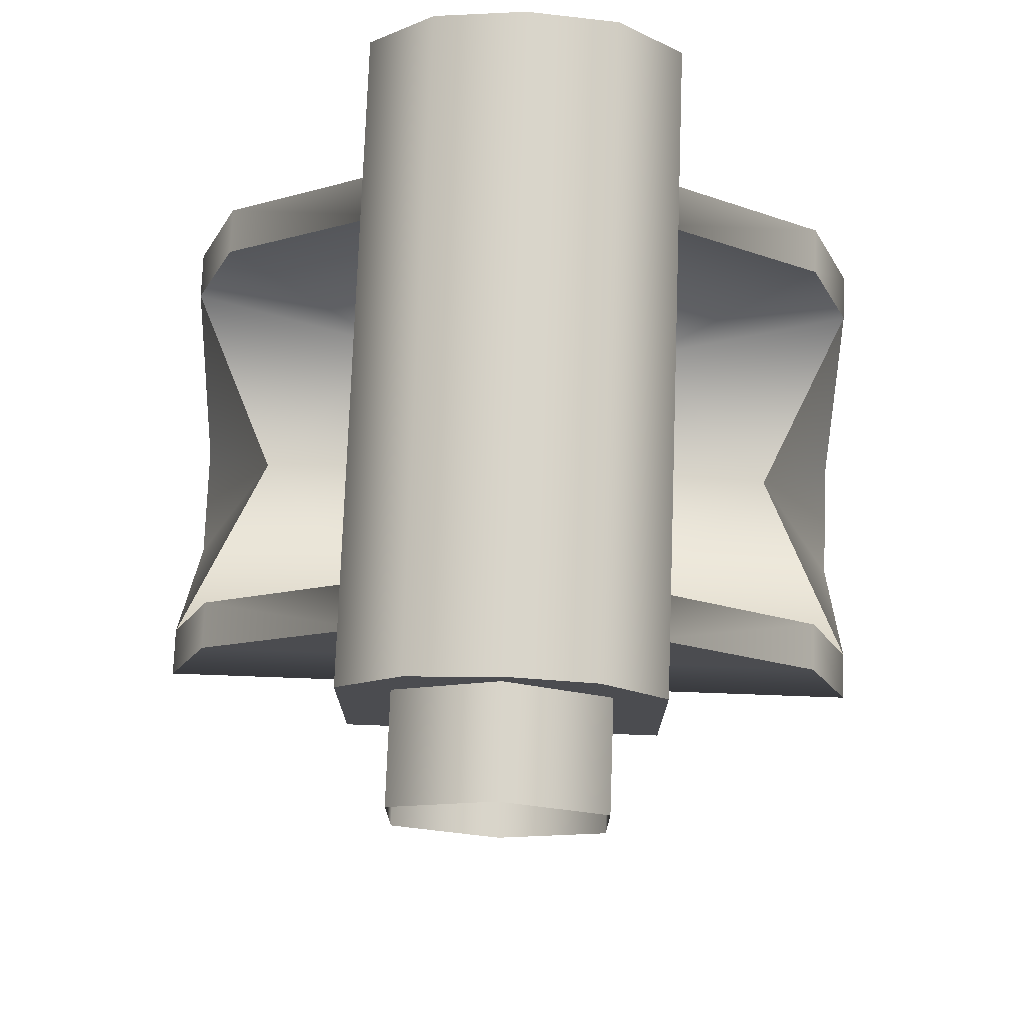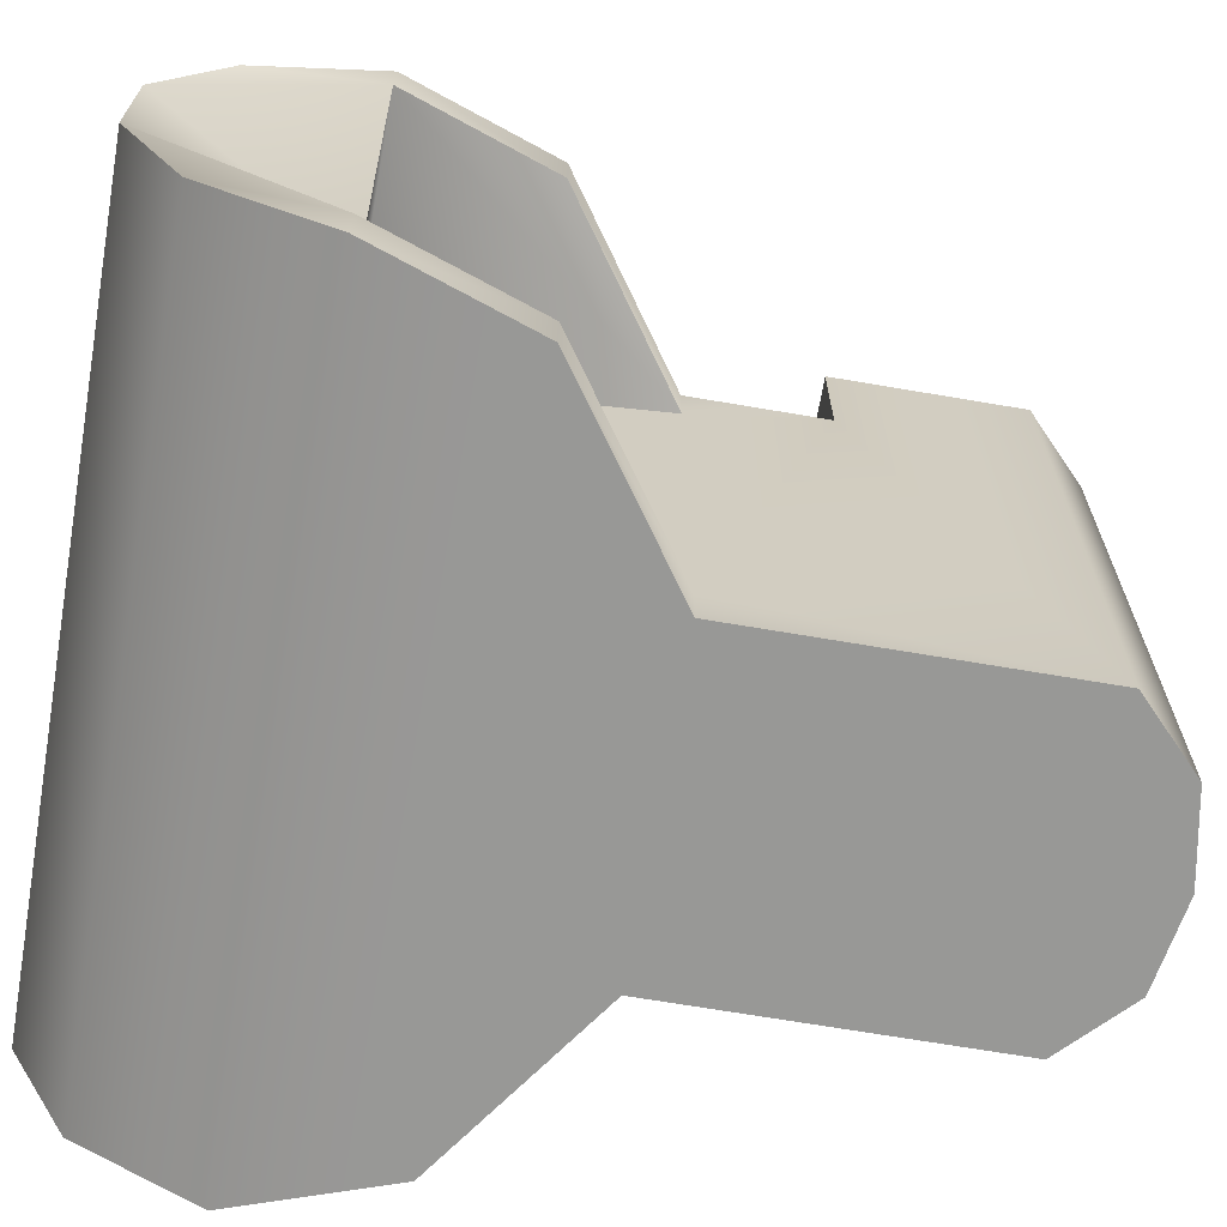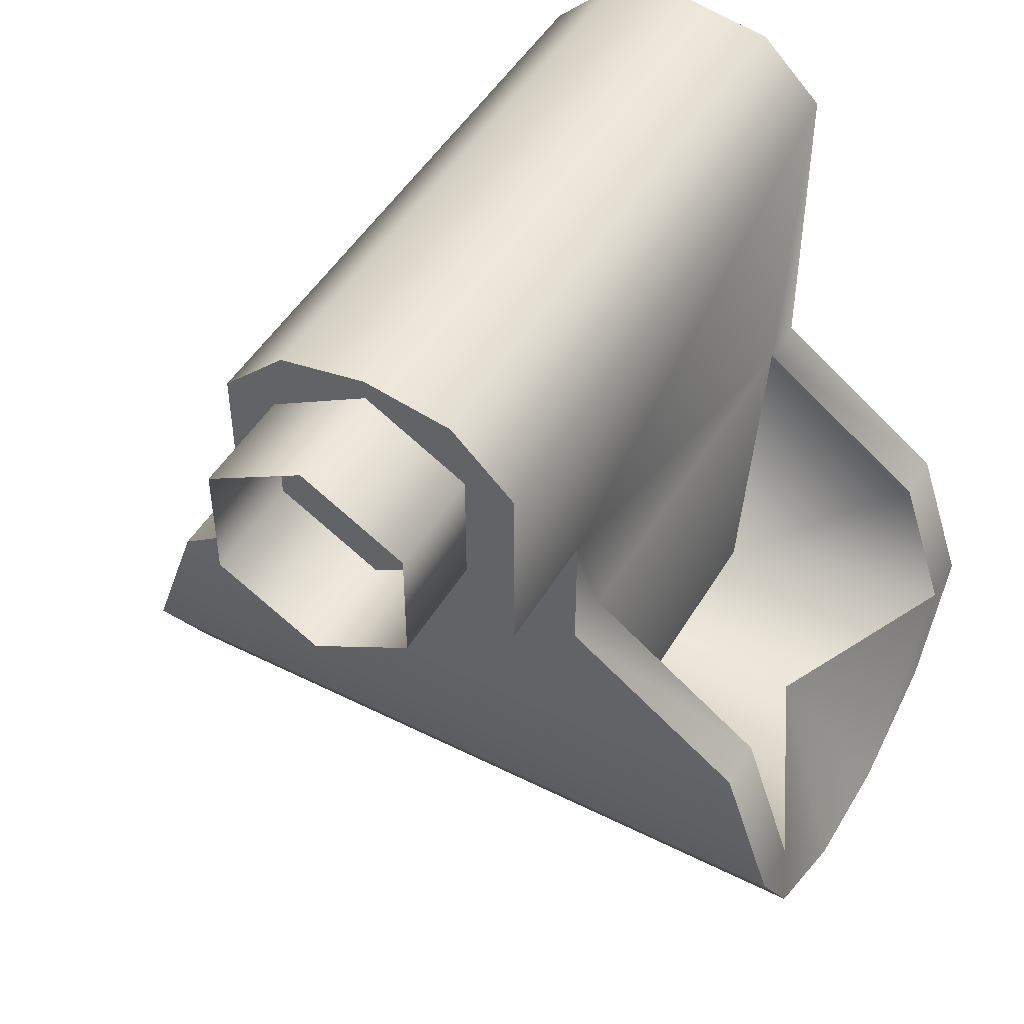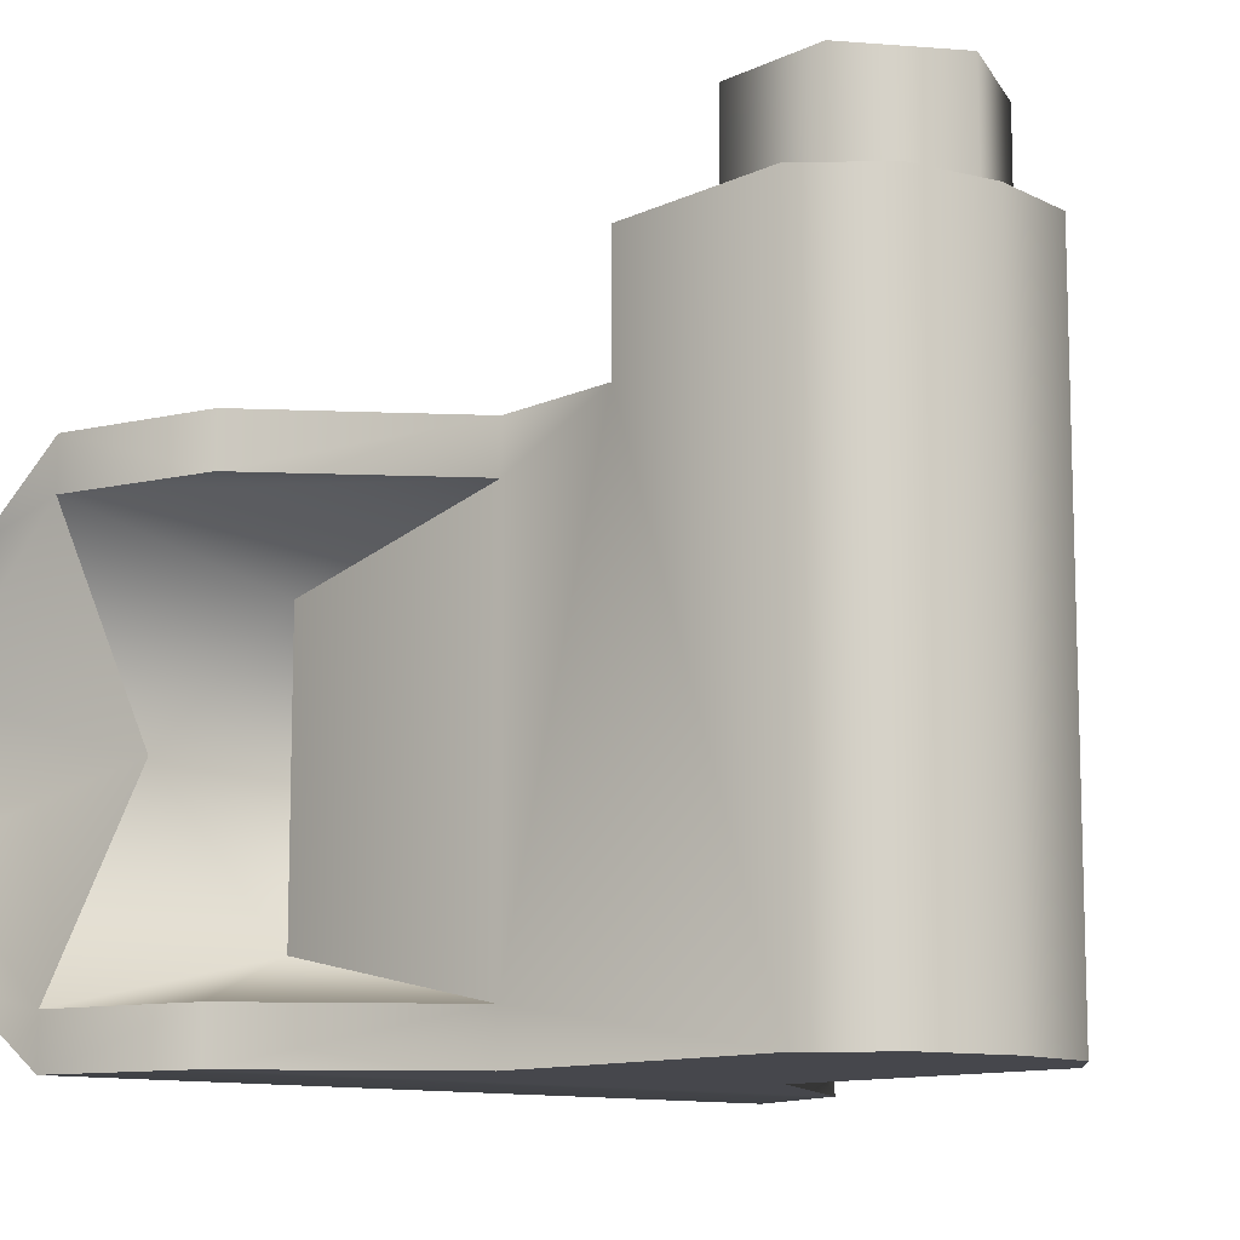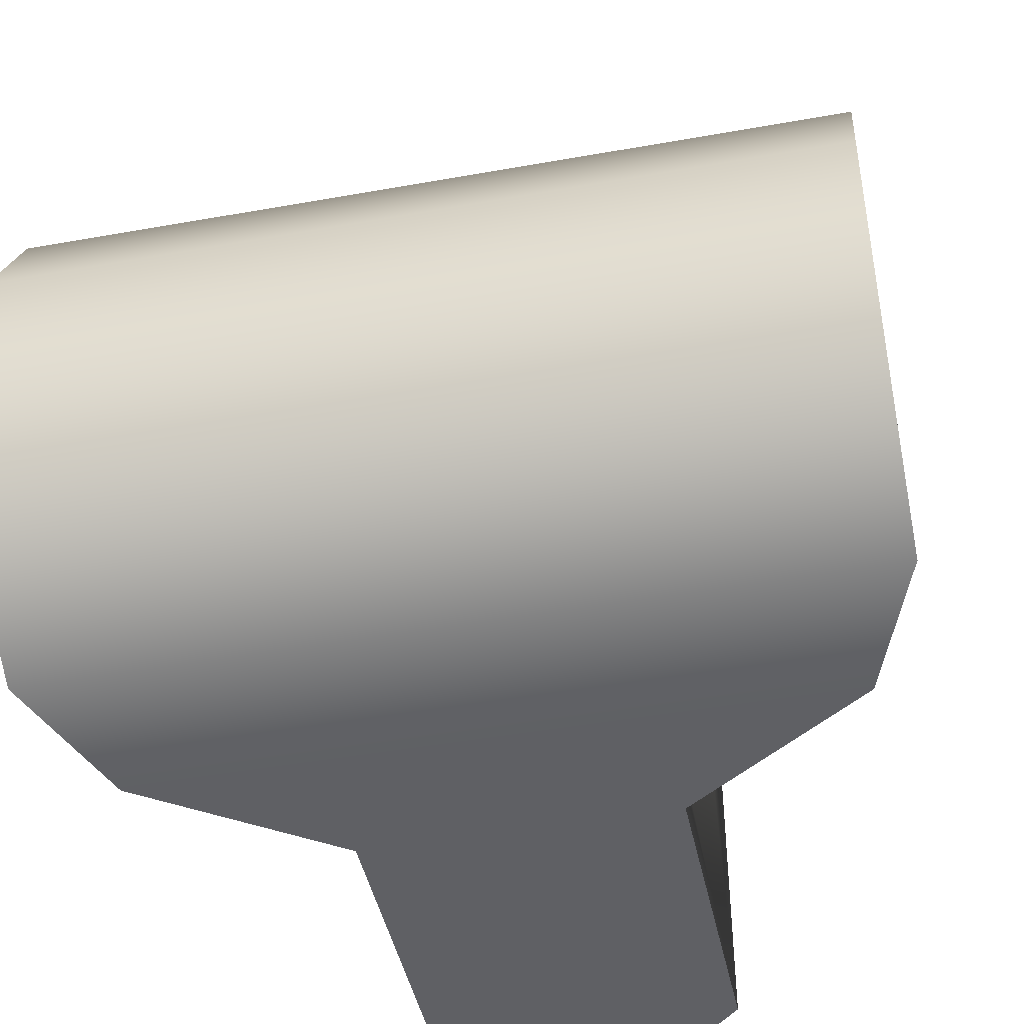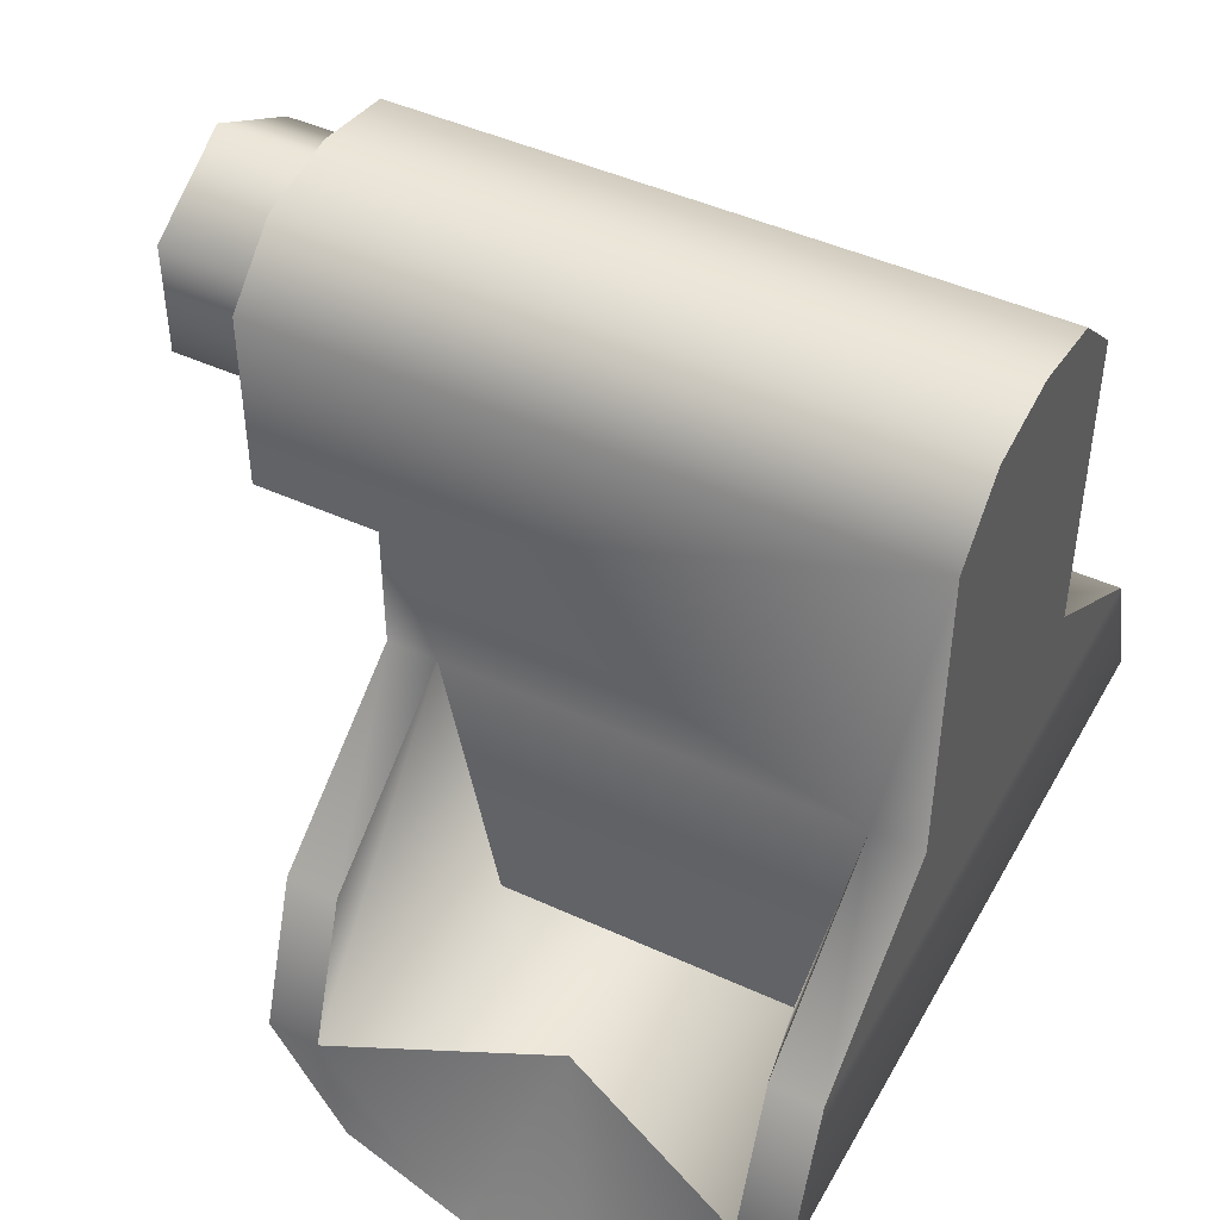
<metadata>
{"format":"obj","ext":"obj","renderer":"f3d","projection":"perspective","resolution":1024,"background":"white","views":[{"elev":74.8,"azim":-177.9,"up":"+Z"},{"elev":-68.4,"azim":-99.7,"up":"+Y"},{"elev":48.0,"azim":-150.6,"up":"+Z"},{"elev":-11.0,"azim":-40.9,"up":"+Y"},{"elev":-44.8,"azim":-168.2,"up":"+Y"},{"elev":45.8,"azim":-62.2,"up":"+Z"}]}
</metadata>
<code>
g bipod_1_LOD1
v 0.007709 -0.007877 -0.006324
v 0.007709 -0.01049 -0.01316
v 0.007709 -0.03163 -0.01316
v 0.007709 -0.03424 0.003256
v 0.007709 -0.03424 -0.01316
v 0.007709 -0.02879 -0.02744
v 0.007709 -0.01333 -0.02744
v 0.007709 -0.007877 -0.01316
v 0.01708 -0.01049 -0.01972
v 0.01708 -0.007877 -0.01972
v 0.01975 -0.007877 -0.02744
v 0.01975 -0.01049 -0.02744
v 0.01709 -0.03424 -0.01972
v 0.01709 -0.03163 -0.01972
v 0.01975 -0.03424 -0.02744
v 0.01975 -0.03163 -0.02744
v 0.01975 -0.0116 -0.03369
v 0.01975 -0.03052 -0.03369
v 0.01975 -0.02431 -0.03683
v 0.01493 -0.0209 -0.02744
v 0.01975 -0.01781 -0.03683
v 0.007709 -0.01049 -0.01316
v 0.01708 -0.01049 -0.01972
v 0.01975 -0.01049 -0.02744
v 0.007709 -0.01333 -0.02744
v 0.01493 -0.0209 -0.02744
v 0.007709 -0.02879 -0.02744
v 0.01975 -0.03163 -0.02744
v 0.01709 -0.03163 -0.01972
v 0.007709 -0.03163 -0.01316
v 0.007709 -0.001428 0.003256
v 0.004441 -0.03424 0.006403
v 0.004441 -0.001428 0.006403
v -8.795e-05 -0.001428 0.007204
v -8.783e-05 -0.03424 0.007204
v 0.007709 -0.001428 -0.006324
v 0.007709 -0.001428 0.003256
v -0.007885 -0.001428 0.003256
v -0.007885 -0.001428 -0.006324
v 0.007709 -0.001428 -0.006324
v 0.004441 -0.001428 0.006403
v -0.004617 -0.001428 0.006403
v -8.795e-05 -0.001428 0.007204
v 0.007709 -0.001428 -0.006324
v -0.007885 -0.001428 -0.006324
v -0.007885 -0.007877 -0.006324
v 0.007709 -0.007877 -0.006324
v 0.007709 -0.007877 -0.006324
v -0.007885 -0.007877 -0.006324
v -0.007885 -0.007877 -0.01316
v 0.007709 -0.007877 -0.01316
v 0.01708 -0.007877 -0.01972
v -0.01726 -0.007877 -0.01972
v -0.01993 -0.007877 -0.02744
v 0.01975 -0.007877 -0.02744
v 0.01975 -0.0116 -0.03369
v -0.01993 -0.0116 -0.03369
v 0.01975 -0.01781 -0.03683
v -0.01993 -0.01781 -0.03683
v -0.007885 -0.007877 -0.006324
v -0.007885 -0.001428 -0.006324
v -0.007885 -0.001428 0.003256
v -0.007884 -0.03424 0.003256
v -0.004617 -0.03424 0.006403
v -0.004617 -0.001428 0.006403
v -8.795e-05 -0.001428 0.007204
v -8.783e-05 -0.03424 0.007204
v -0.007884 -0.03163 -0.01316
v -0.007884 -0.03424 -0.01316
v -0.01726 -0.03424 -0.01972
v -0.01726 -0.03163 -0.01972
v -0.01993 -0.03424 -0.02744
v -0.01993 -0.03163 -0.02744
v -0.01993 -0.03052 -0.03369
v -0.01993 -0.02431 -0.03683
v -0.0151 -0.0209 -0.02744
v -0.01993 -0.01781 -0.03683
v -0.01993 -0.01049 -0.02744
v -0.01993 -0.0116 -0.03369
v -0.01993 -0.007877 -0.02744
v -0.01726 -0.01049 -0.01972
v -0.01726 -0.007877 -0.01972
v -0.007885 -0.007877 -0.01316
v -0.007885 -0.01049 -0.01316
v -0.007884 -0.02879 -0.02744
v -0.007885 -0.01333 -0.02744
v -0.007885 -0.01049 -0.01316
v -0.007885 -0.01333 -0.02744
v -0.01993 -0.01049 -0.02744
v -0.01726 -0.01049 -0.01972
v -0.0151 -0.0209 -0.02744
v -0.007884 -0.02879 -0.02744
v -0.01993 -0.03163 -0.02744
v -0.01726 -0.03163 -0.01972
v -0.007884 -0.03163 -0.01316
v -0.01993 -0.03052 -0.03369
v -0.01993 -0.03424 -0.02744
v 0.01975 -0.03424 -0.02744
v 0.01975 -0.03052 -0.03369
v -0.01993 -0.02431 -0.03683
v 0.01975 -0.02431 -0.03683
v -0.01993 -0.01781 -0.03683
v 0.01975 -0.01781 -0.03683
v -0.01726 -0.03424 -0.01972
v 0.01709 -0.03424 -0.01972
v 0.007709 -0.03424 -0.01316
v -0.007884 -0.03424 -0.01316
v -0.007884 -0.03424 0.003256
v 0.007709 -0.03424 0.003256
v 0.004441 -0.03424 0.006403
v -0.004617 -0.03424 0.006403
v -8.783e-05 -0.03424 0.007204
v -0.005315 -0.001749 0.003167
v -0.005315 0.004062 0.003167
v -0.0001232 0.004062 0.006164
v -0.0001232 -0.001749 0.006164
v -0.005315 -0.001749 -0.002828
v -0.005315 0.004062 -0.002828
v -0.0001232 -0.001749 -0.005826
v -0.0001232 0.004062 -0.005826
v -0.0001232 -0.001749 0.006164
v -0.0001232 0.004062 0.006164
v 0.005069 0.004062 0.003167
v 0.005069 -0.001749 0.003167
v 0.005069 0.004062 -0.002828
v 0.005069 -0.001749 -0.002828
v -0.0001232 0.004062 -0.005826
v -0.0001232 -0.001749 -0.005826
g bipod_1_LOD1_0
f 3 2 1
f 4 3 1
f 5 3 4
f 2 3 6
f 7 2 6
f 1 2 8
f 2 9 8
f 9 10 8
f 10 9 11
f 9 12 11
f 5 13 3
f 13 14 3
f 14 13 15
f 16 14 15
f 12 17 11
f 15 18 16
f 18 19 16
f 19 20 16
f 19 21 20
f 21 17 12
f 20 21 12
f 24 23 22
f 25 24 22
f 24 25 26
f 26 25 27
f 28 26 27
f 29 28 27
f 30 29 27
f 32 4 31
f 33 32 31
f 32 33 34
f 35 32 34
f 31 4 1
f 36 31 1
f 39 38 37
f 40 39 37
f 41 37 38
f 42 41 38
f 43 41 42
f 46 45 44
f 47 46 44
f 50 49 48
f 51 50 48
f 51 52 50
f 52 53 50
f 53 52 54
f 52 55 54
f 55 56 54
f 56 57 54
f 56 58 57
f 58 59 57
f 62 61 60
f 63 62 60
f 62 63 64
f 65 62 64
f 66 65 64
f 67 66 64
f 68 63 60
f 68 69 63
f 70 69 68
f 71 70 68
f 72 70 71
f 73 72 71
f 74 72 73
f 74 73 75
f 73 76 75
f 77 75 76
f 77 76 78
f 79 77 78
f 79 78 80
f 80 78 81
f 82 80 81
f 82 81 83
f 81 84 83
f 84 60 83
f 84 68 60
f 85 68 84
f 86 85 84
f 89 88 87
f 90 89 87
f 88 89 91
f 88 91 92
f 91 93 92
f 93 94 92
f 94 95 92
f 98 97 96
f 99 98 96
f 99 96 100
f 101 99 100
f 101 100 102
f 103 101 102
f 97 98 104
f 98 105 104
f 105 106 104
f 106 107 104
f 108 107 106
f 109 108 106
f 108 109 110
f 111 108 110
f 112 111 110
f 115 114 113
f 116 115 113
f 113 114 117
f 114 118 117
f 117 118 119
f 118 120 119
f 123 122 121
f 124 123 121
f 125 123 124
f 126 125 124
f 127 125 126
f 128 127 126

</code>
